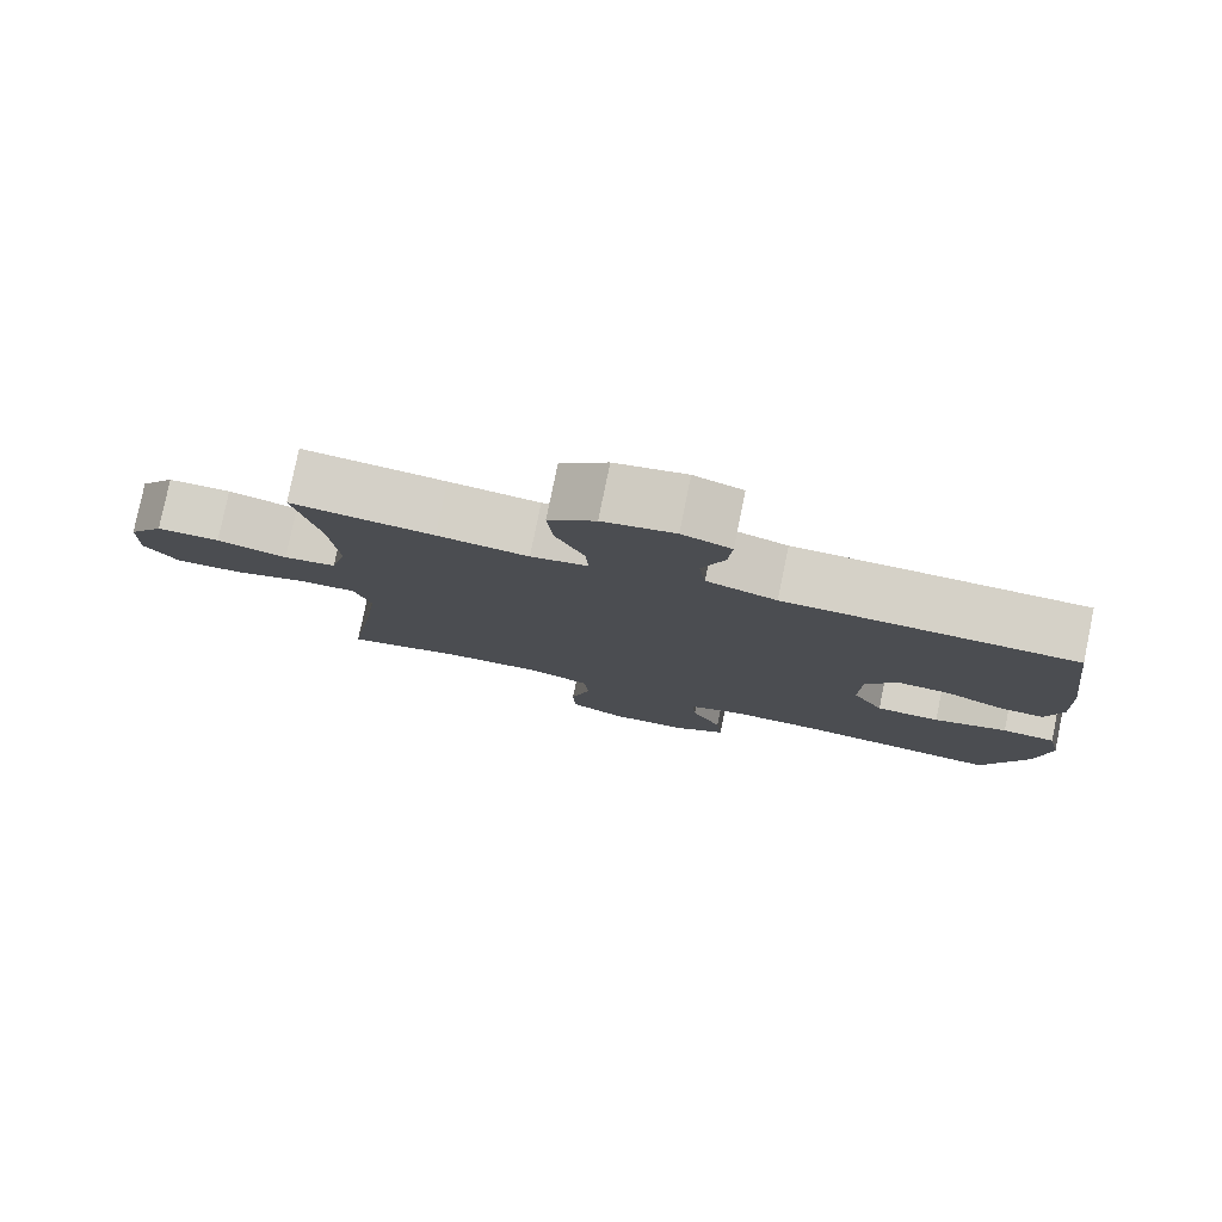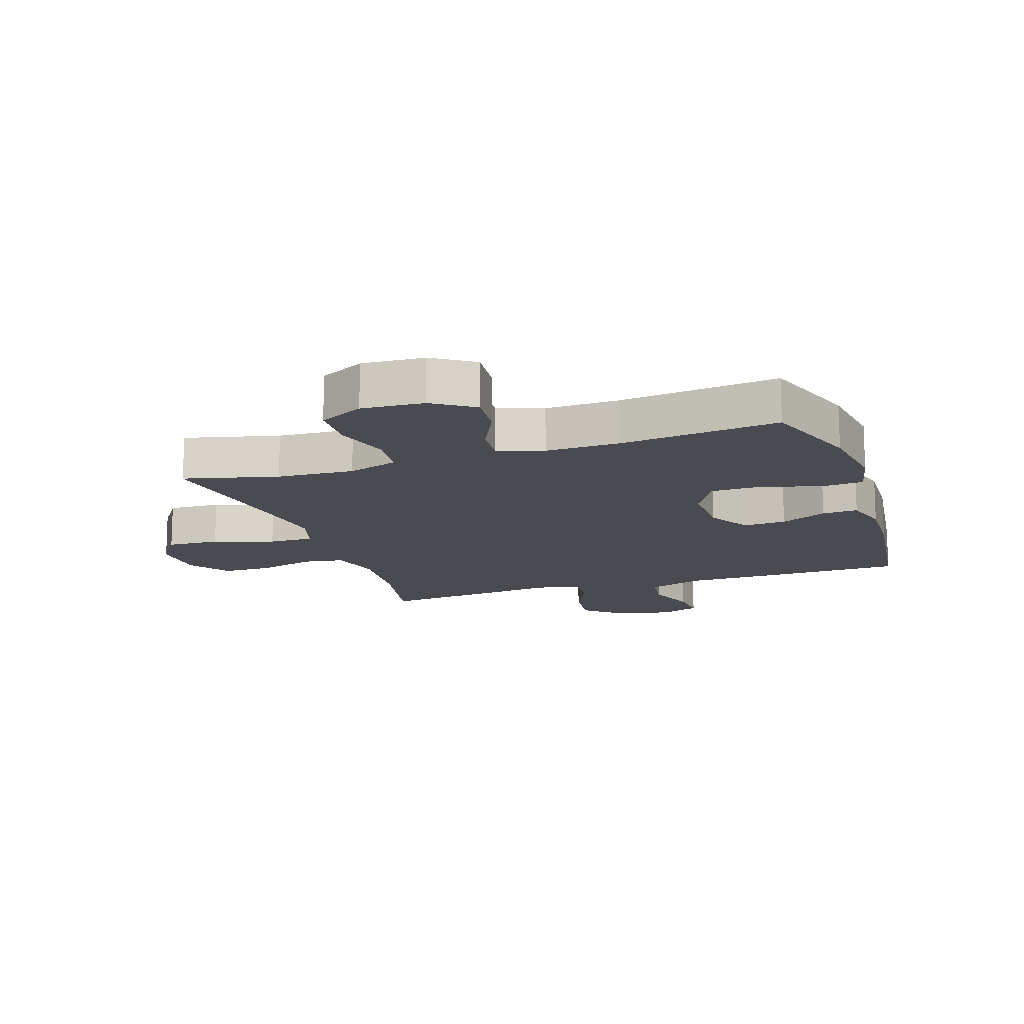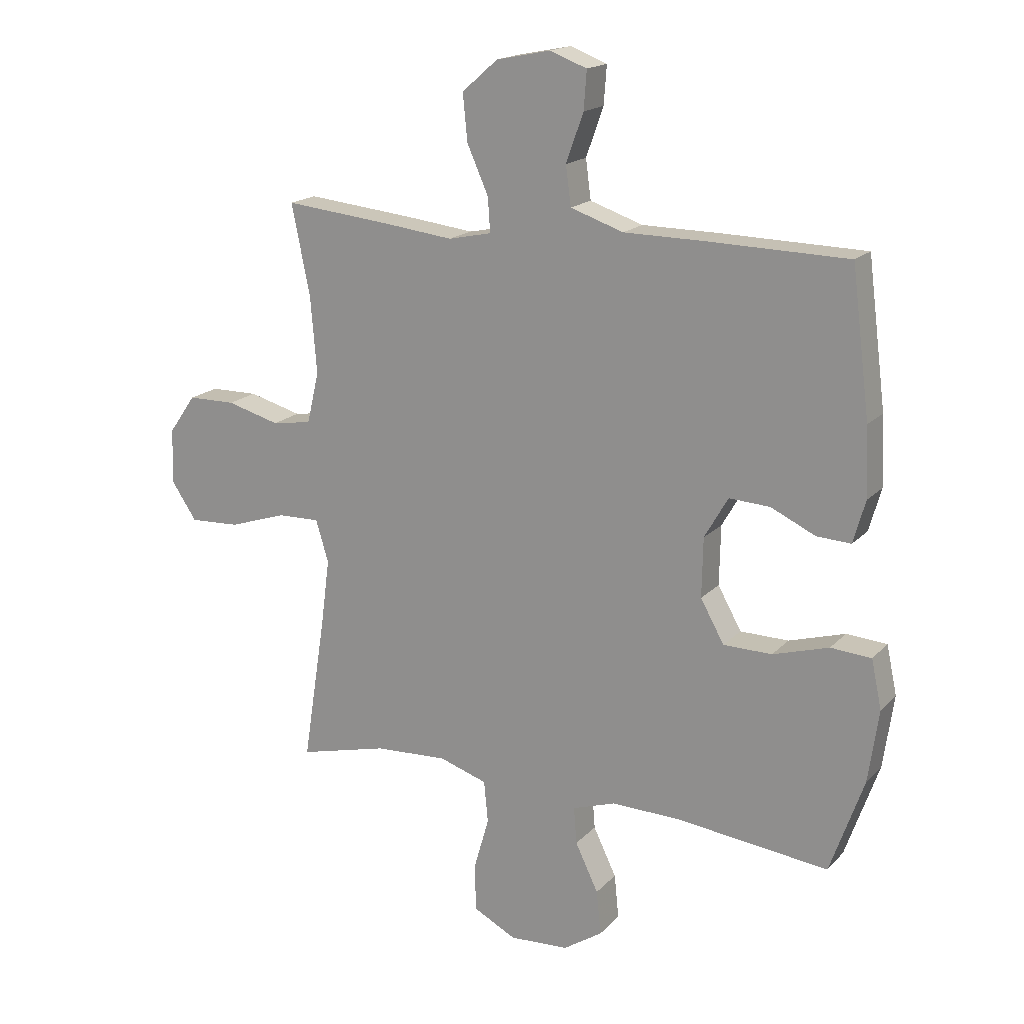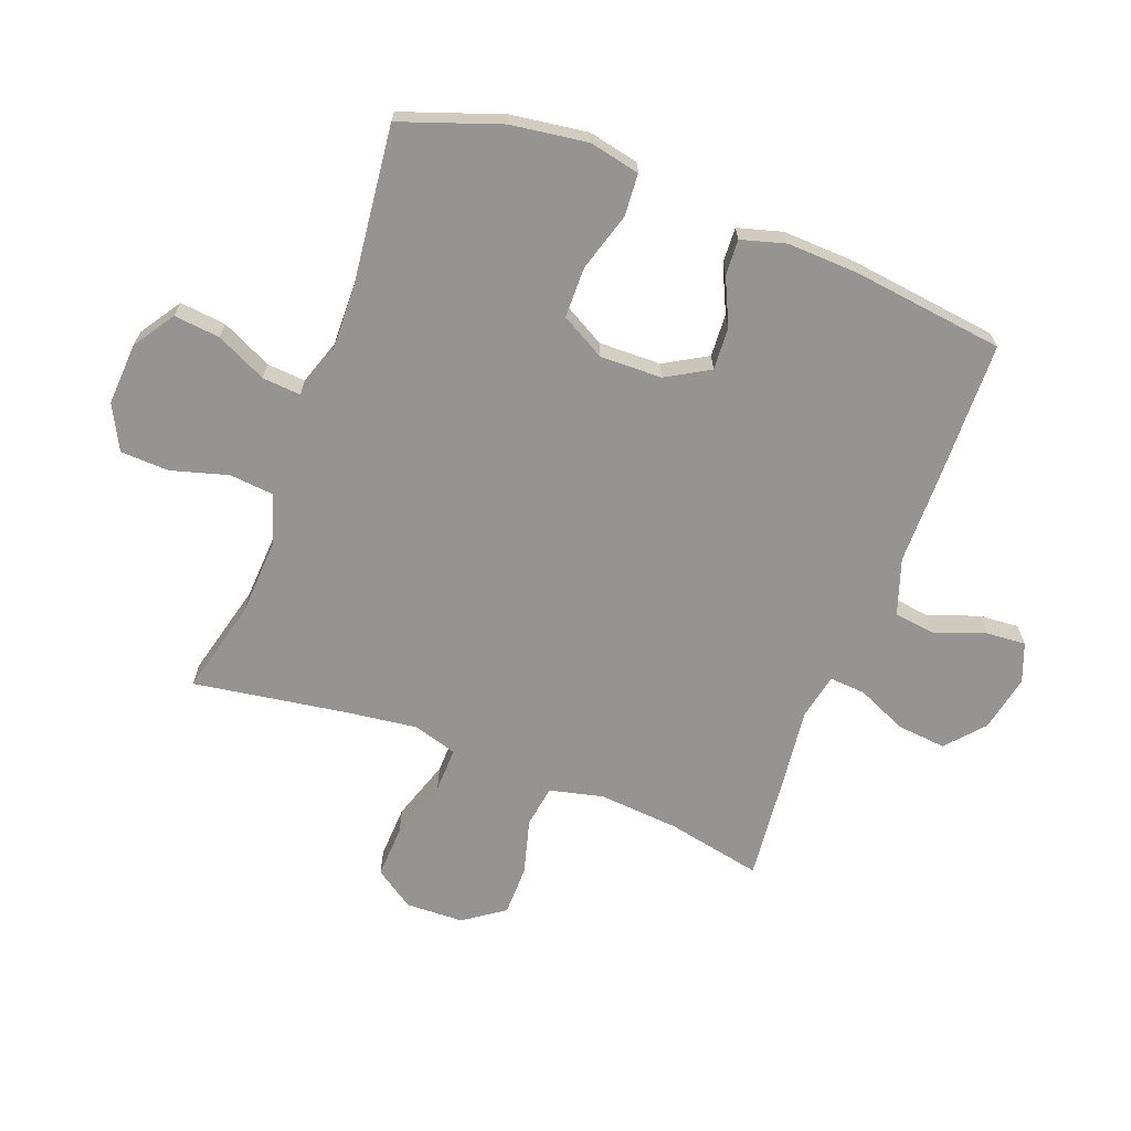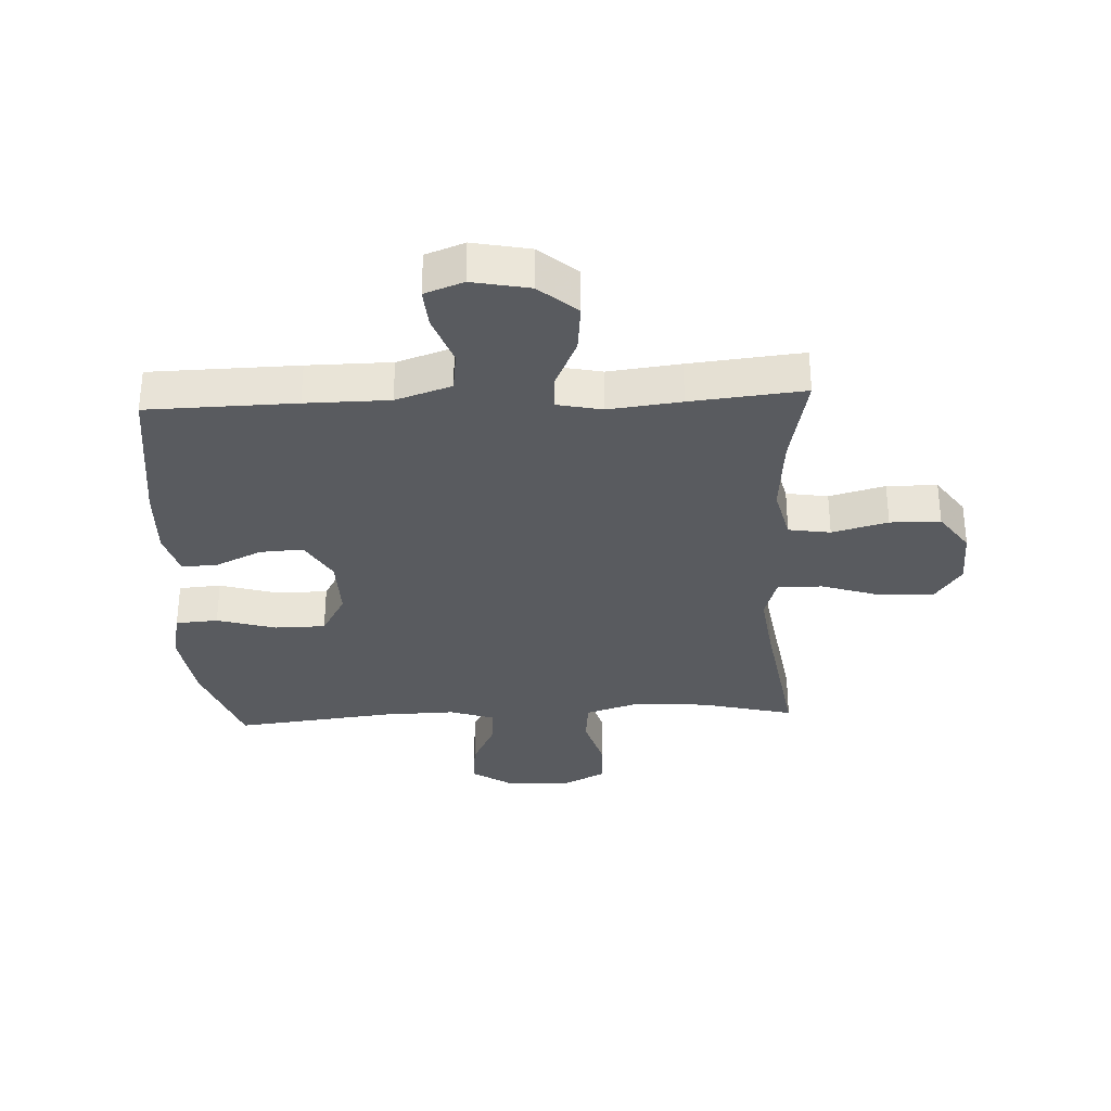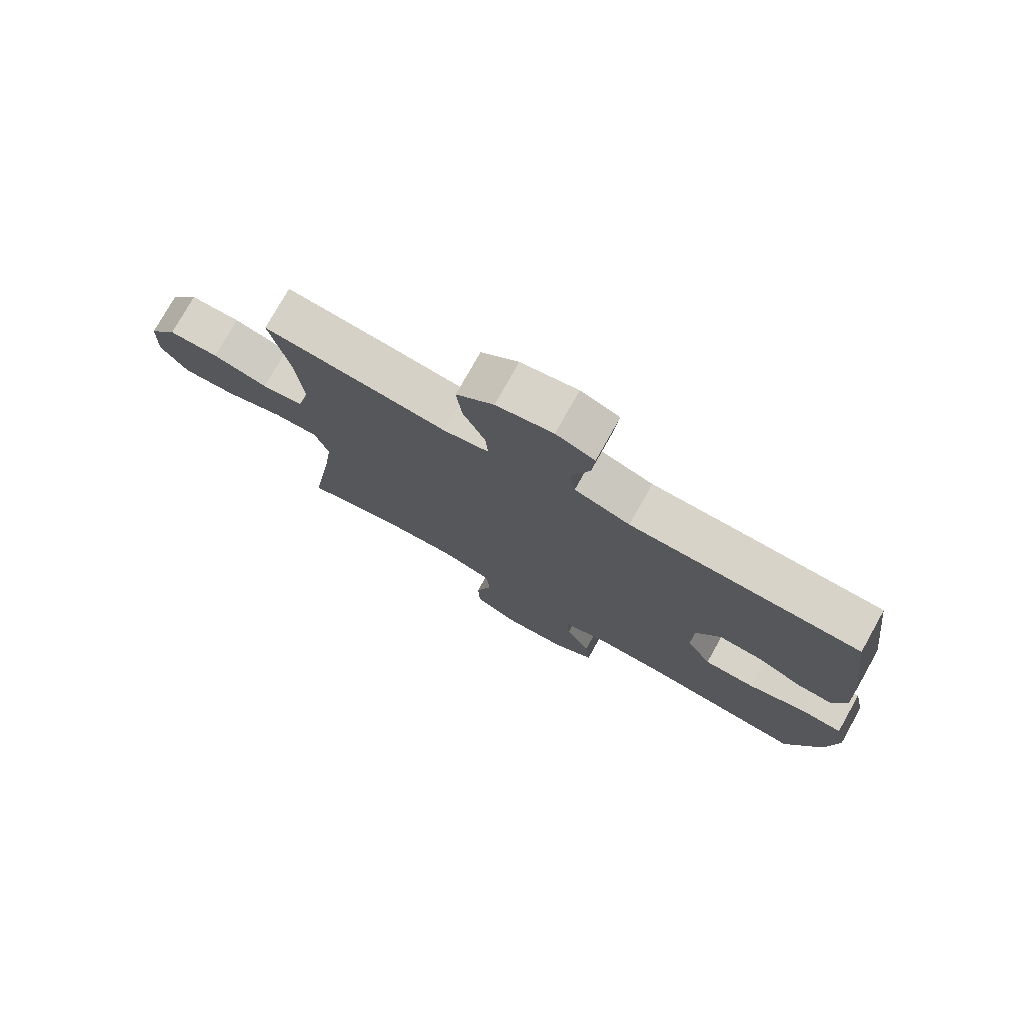
<metadata>
{"format":"obj","ext":"obj","renderer":"f3d","projection":"perspective","resolution":1024,"background":"white","views":[{"elev":79.7,"azim":-168.4,"up":"+Z"},{"elev":-14.6,"azim":-161.5,"up":"+Y"},{"elev":17.6,"azim":-151.6,"up":"+Z"},{"elev":-67.2,"azim":-110.7,"up":"+Y"},{"elev":-32.1,"azim":2.8,"up":"+Y"},{"elev":76.8,"azim":-150.7,"up":"+Z"}]}
</metadata>
<code>
v 0.5 0.07 -0.5
v 0.345 0.07 -0.461
v 0.218 0.07 -0.454
v 0.134 0.07 -0.481
v 0.127 0.07 -0.554
v 0.154 0.07 -0.648
v 0.151 0.07 -0.729
v 0.077 0.07 -0.767
v -0.026 0.07 -0.761
v -0.094 0.07 -0.716
v -0.086 0.07 -0.639
v -0.046 0.07 -0.556
v -0.041 0.07 -0.492
v -0.116 0.07 -0.467
v -0.237 0.07 -0.47
v -0.5 0.07 -0.5
v -0.558 0.07 -0.335
v -0.576 0.07 -0.208
v -0.558 0.07 -0.124
v -0.488 0.07 -0.119
v -0.391 0.07 -0.148
v -0.307 0.07 -0.147
v -0.266 0.07 -0.074
v -0.268 0.07 0.029
v -0.309 0.07 0.1
v -0.38 0.07 0.096
v -0.457 0.07 0.06
v -0.516 0.07 0.057
v -0.537 0.07 0.131
v -0.532 0.07 0.25
v -0.5 0.07 0.5
v -0.256 0.07 0.505
v -0.118 0.07 0.506
v -0.026 0.07 0.537
v -0.017 0.07 0.605
v -0.047 0.07 0.689
v -0.052 0.07 0.755
v 0.012 0.07 0.779
v 0.106 0.07 0.76
v 0.168 0.07 0.706
v 0.16 0.07 0.625
v 0.123 0.07 0.542
v 0.119 0.07 0.483
v 0.194 0.07 0.467
v 0.313 0.07 0.481
v 0.5 0.07 0.5
v 0.468 0.07 0.343
v 0.457 0.07 0.21
v 0.478 0.07 0.121
v 0.547 0.07 0.11
v 0.639 0.07 0.135
v 0.722 0.07 0.134
v 0.769 0.07 0.067
v 0.772 0.07 -0.029
v 0.728 0.07 -0.094
v 0.641 0.07 -0.09
v 0.541 0.07 -0.057
v 0.467 0.07 -0.055
v 0.445 0.07 -0.128
v 0.46 0.07 -0.243
v 0.5 0 -0.5
v 0.345 0 -0.461
v 0.218 0 -0.454
v 0.134 0 -0.481
v 0.127 0 -0.554
v 0.154 0 -0.648
v 0.151 0 -0.729
v 0.077 0 -0.767
v -0.026 0 -0.761
v -0.094 0 -0.716
v -0.086 0 -0.639
v -0.046 0 -0.556
v -0.041 0 -0.492
v -0.116 0 -0.467
v -0.237 0 -0.47
v -0.5 0 -0.5
v -0.558 0 -0.335
v -0.576 0 -0.208
v -0.558 0 -0.124
v -0.488 0 -0.119
v -0.391 0 -0.148
v -0.307 0 -0.147
v -0.266 0 -0.074
v -0.268 0 0.029
v -0.309 0 0.1
v -0.38 0 0.096
v -0.457 0 0.06
v -0.516 0 0.057
v -0.537 0 0.131
v -0.532 0 0.25
v -0.5 0 0.5
v -0.256 0 0.505
v -0.118 0 0.506
v -0.026 0 0.537
v -0.017 0 0.605
v -0.047 0 0.689
v -0.052 0 0.755
v 0.012 0 0.779
v 0.106 0 0.76
v 0.168 0 0.706
v 0.16 0 0.625
v 0.123 0 0.542
v 0.119 0 0.483
v 0.194 0 0.467
v 0.313 0 0.481
v 0.5 0 0.5
v 0.468 0 0.343
v 0.457 0 0.21
v 0.478 0 0.121
v 0.547 0 0.11
v 0.639 0 0.135
v 0.722 0 0.134
v 0.769 0 0.067
v 0.772 0 -0.029
v 0.728 0 -0.094
v 0.641 0 -0.09
v 0.541 0 -0.057
v 0.467 0 -0.055
v 0.445 0 -0.128
v 0.46 0 -0.243
f 55 56 57
f 54 55 57
f 53 54 57
f 52 53 57
f 51 52 57
f 50 51 57
f 49 50 57 58
f 48 49 58 59
f 44 45 46 47
f 43 44 47 48
f 40 41 42
f 39 40 42
f 38 39 42
f 37 38 42
f 36 37 42
f 35 36 42
f 34 35 42 43
f 43 48 59
f 34 43 59
f 33 34 59
f 31 32 33
f 30 31 33
f 29 30 33
f 28 29 33
f 27 28 33
f 26 27 33
f 19 20 21
f 18 19 21
f 17 18 21
f 16 17 21
f 15 16 21
f 14 15 21 22
f 13 14 22 23
f 10 11 12
f 9 10 12
f 8 9 12
f 7 8 12
f 6 7 12
f 5 6 12
f 4 5 12 13
f 13 23 24
f 4 13 24
f 3 4 24
f 60 1 2
f 3 24 25
f 2 3 25
f 60 2 25
f 59 60 25
f 33 59 25
f 25 26 33
f 117 116 115
f 117 115 114
f 117 114 113
f 117 113 112
f 117 112 111
f 117 111 110
f 118 117 110 109
f 119 118 109 108
f 107 106 105 104
f 108 107 104 103
f 102 101 100
f 102 100 99
f 102 99 98
f 102 98 97
f 102 97 96
f 102 96 95
f 103 102 95 94
f 119 108 103
f 119 103 94
f 119 94 93
f 93 92 91
f 93 91 90
f 93 90 89
f 93 89 88
f 93 88 87
f 93 87 86
f 81 80 79
f 81 79 78
f 81 78 77
f 81 77 76
f 81 76 75
f 82 81 75 74
f 83 82 74 73
f 72 71 70
f 72 70 69
f 72 69 68
f 72 68 67
f 72 67 66
f 72 66 65
f 73 72 65 64
f 84 83 73
f 84 73 64
f 84 64 63
f 62 61 120
f 85 84 63
f 85 63 62
f 85 62 120
f 85 120 119
f 85 119 93
f 93 86 85
f 1 61 62 2
f 2 62 63 3
f 3 63 64 4
f 4 64 65 5
f 5 65 66 6
f 6 66 67 7
f 7 67 68 8
f 8 68 69 9
f 9 69 70 10
f 10 70 71 11
f 11 71 72 12
f 12 72 73 13
f 13 73 74 14
f 14 74 75 15
f 15 75 76 16
f 16 76 77 17
f 17 77 78 18
f 18 78 79 19
f 19 79 80 20
f 20 80 81 21
f 21 81 82 22
f 22 82 83 23
f 23 83 84 24
f 24 84 85 25
f 25 85 86 26
f 26 86 87 27
f 27 87 88 28
f 28 88 89 29
f 29 89 90 30
f 30 90 91 31
f 31 91 92 32
f 32 92 93 33
f 33 93 94 34
f 34 94 95 35
f 35 95 96 36
f 36 96 97 37
f 37 97 98 38
f 38 98 99 39
f 39 99 100 40
f 40 100 101 41
f 41 101 102 42
f 42 102 103 43
f 43 103 104 44
f 44 104 105 45
f 45 105 106 46
f 46 106 107 47
f 47 107 108 48
f 48 108 109 49
f 49 109 110 50
f 50 110 111 51
f 51 111 112 52
f 52 112 113 53
f 53 113 114 54
f 54 114 115 55
f 55 115 116 56
f 56 116 117 57
f 57 117 118 58
f 58 118 119 59
f 59 119 120 60
f 60 120 61 1

</code>
